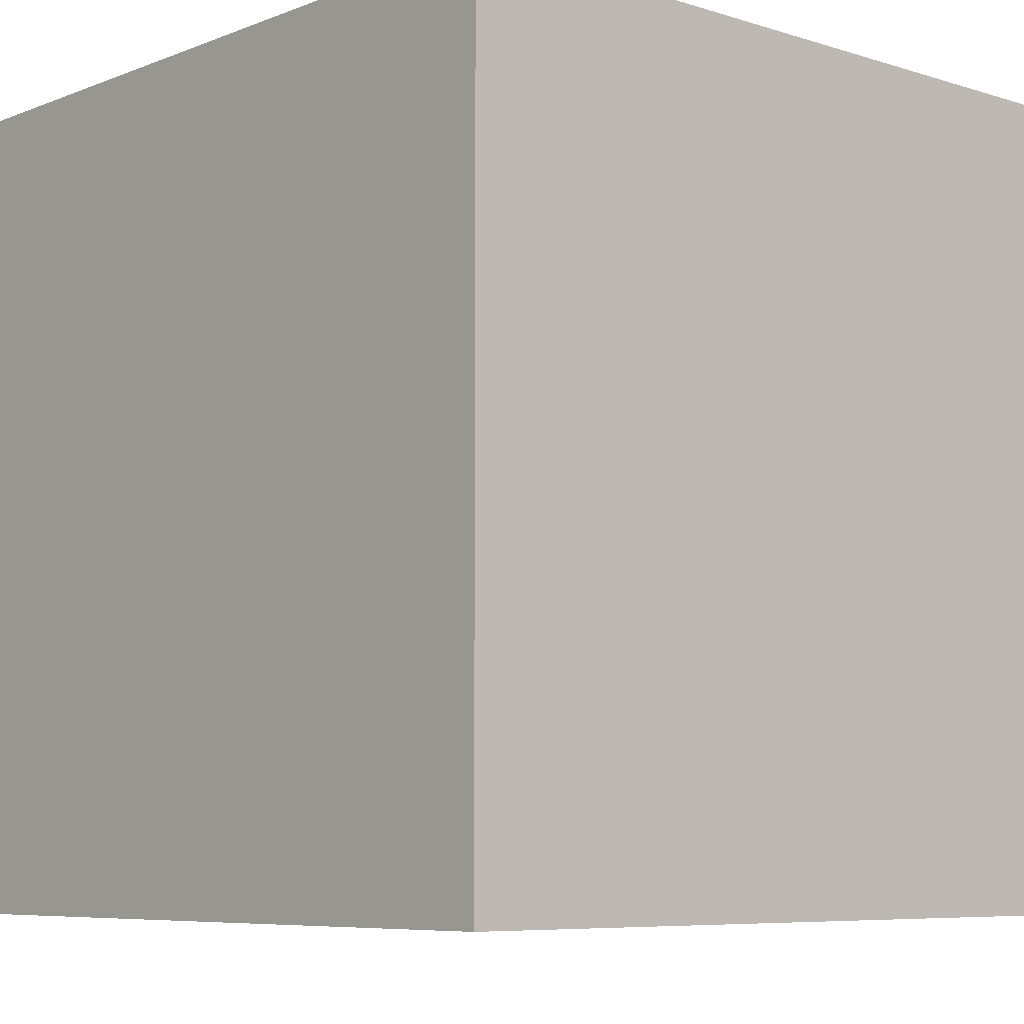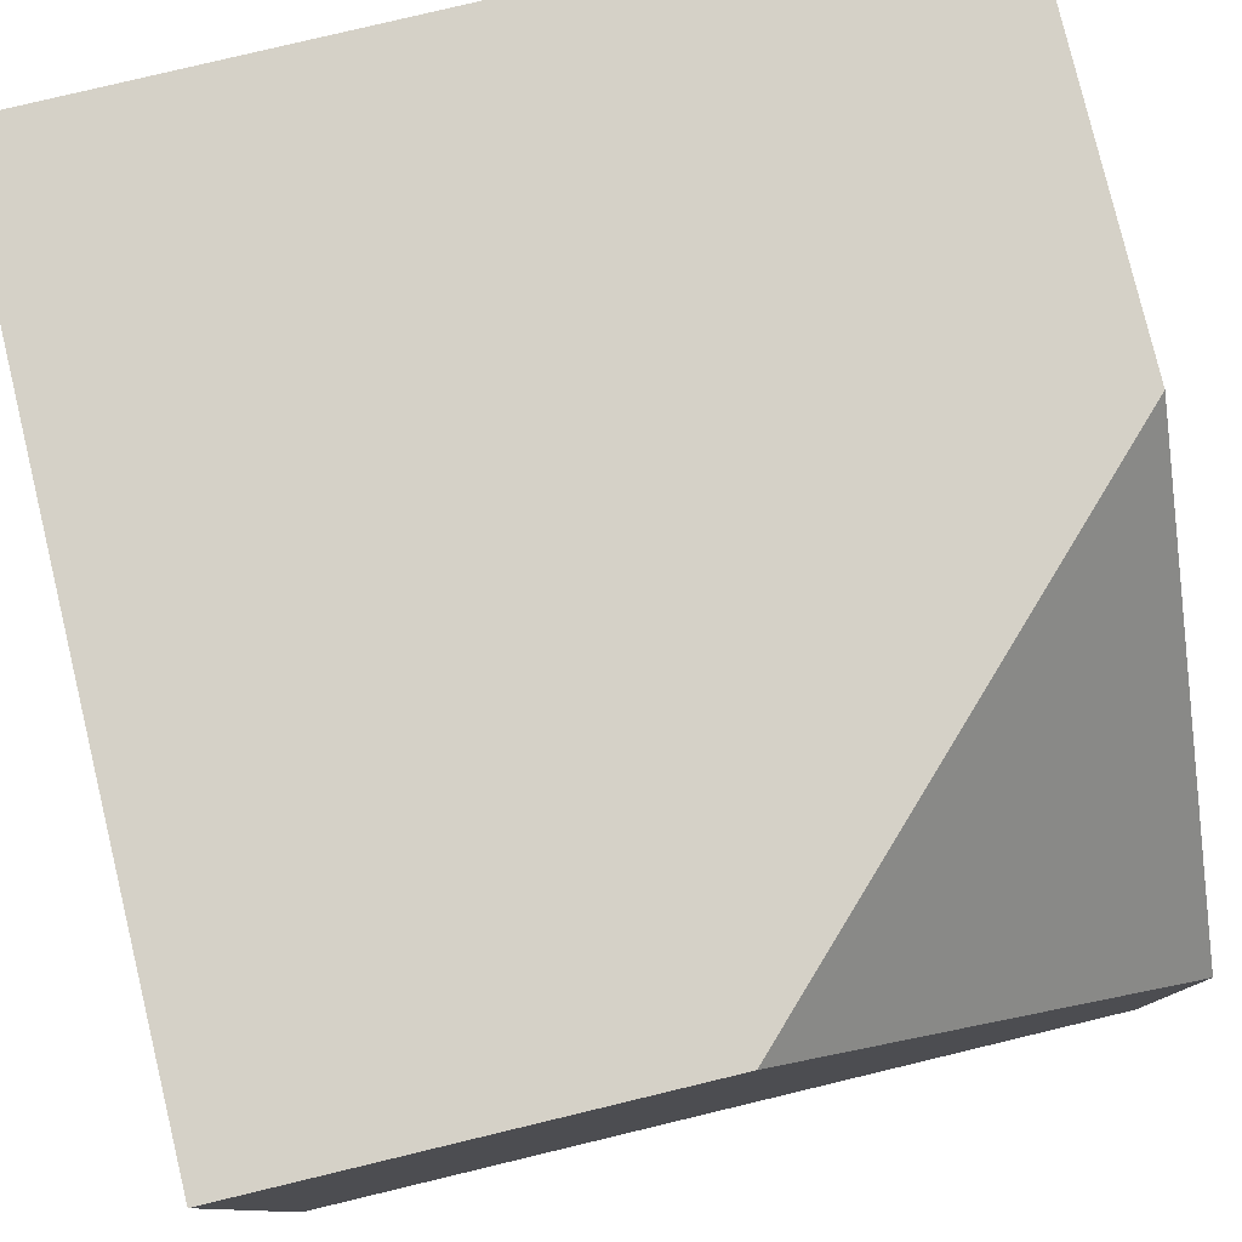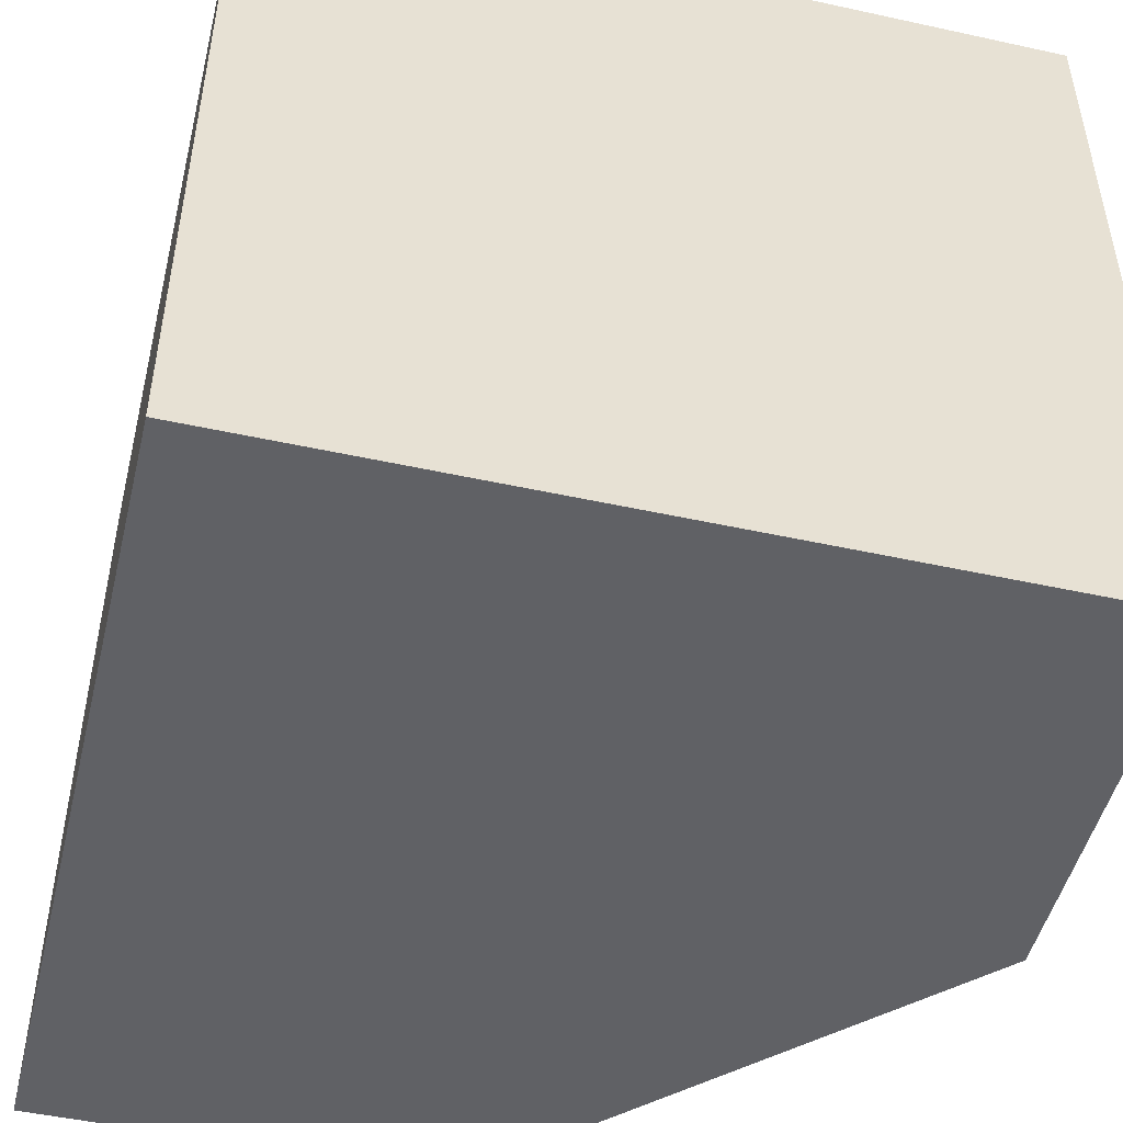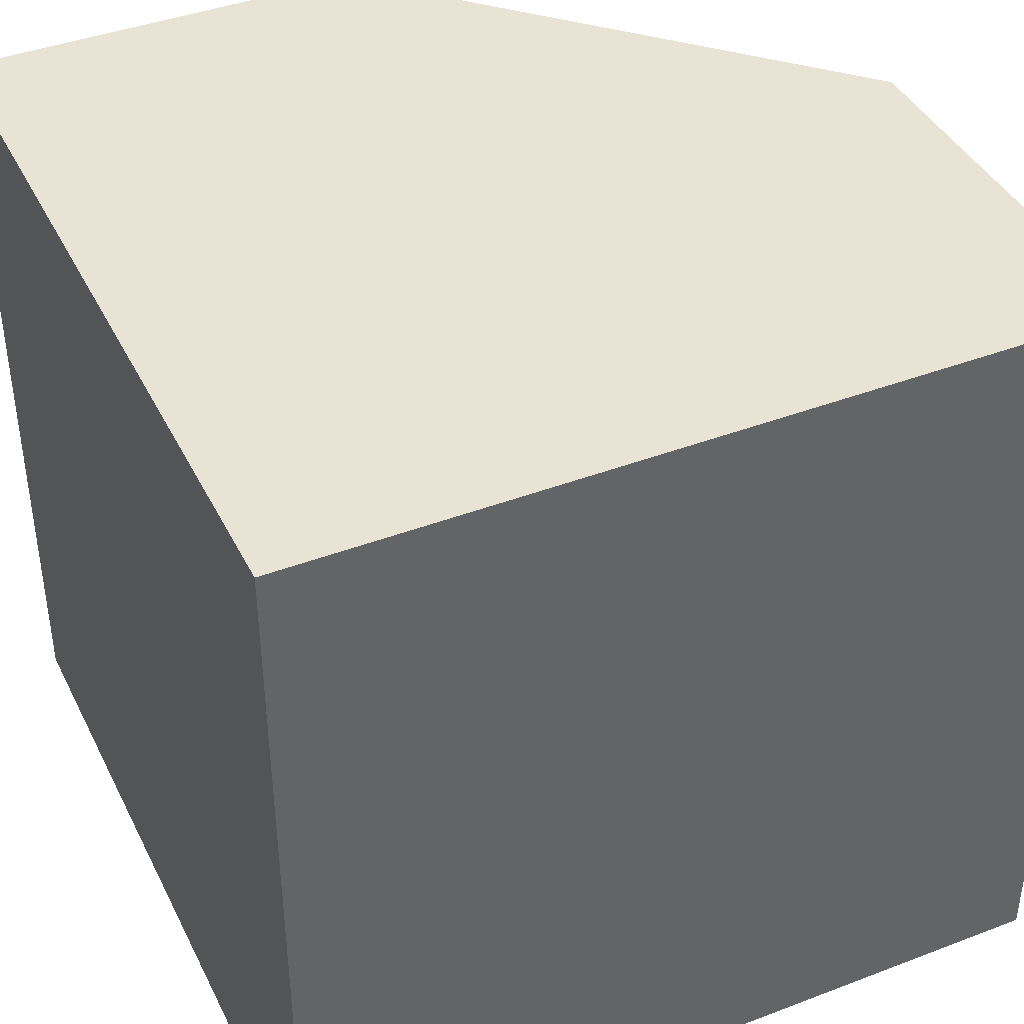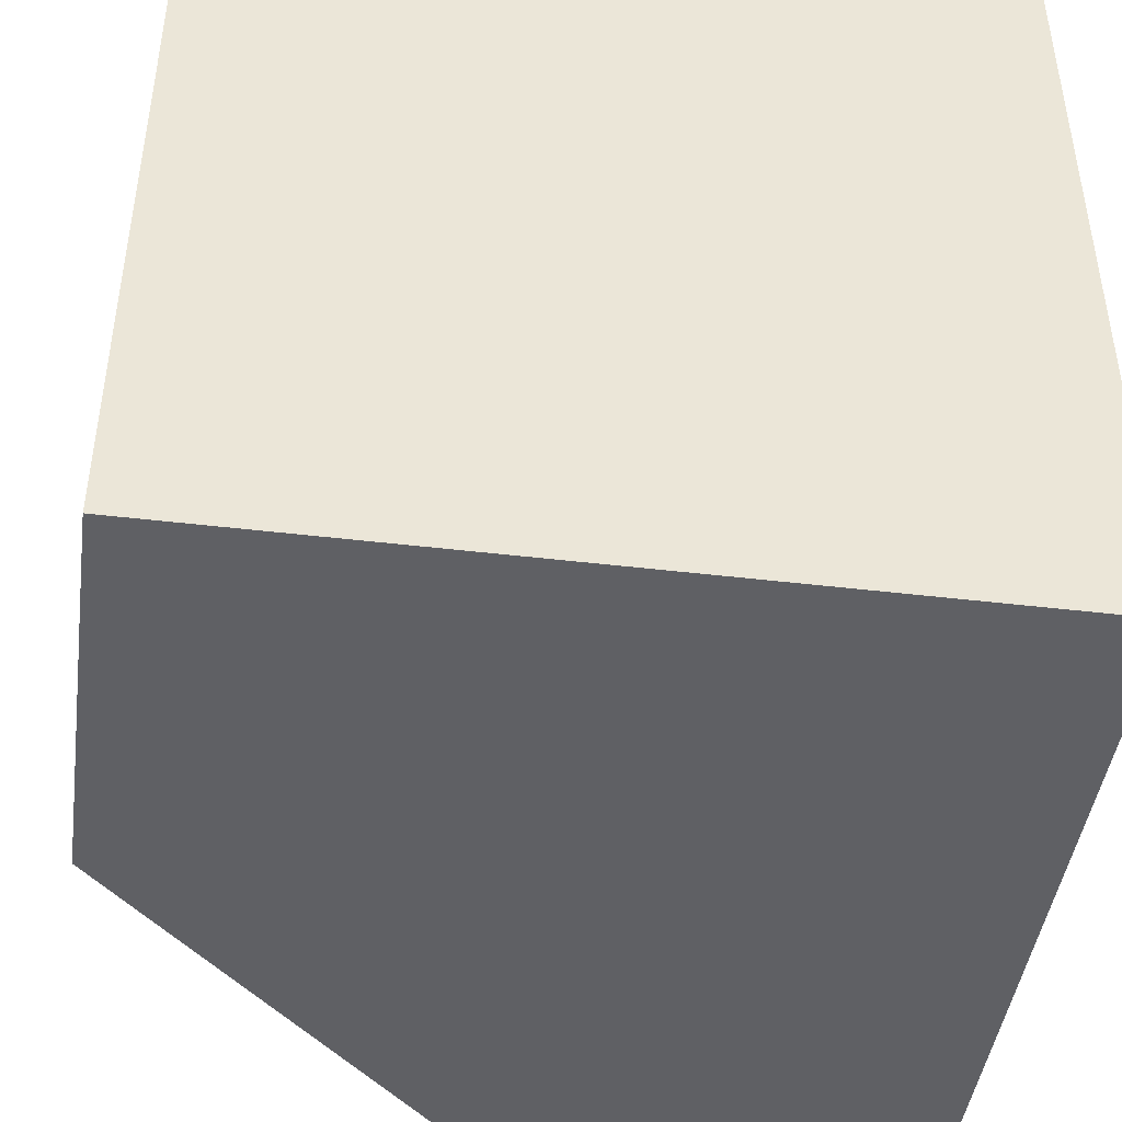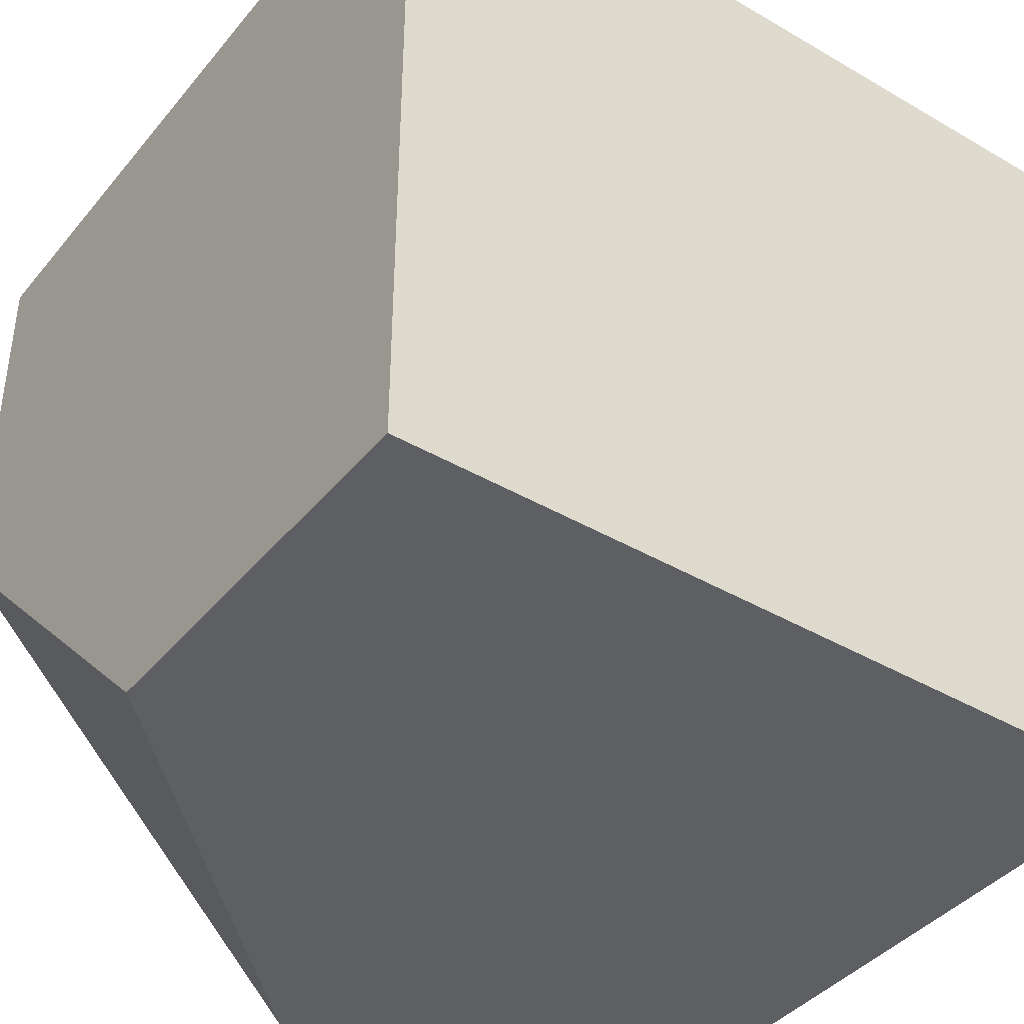
<metadata>
{"format":"obj","ext":"obj","renderer":"f3d","projection":"perspective","resolution":1024,"background":"white","views":[{"elev":-7.1,"azim":-42.0,"up":"+Z"},{"elev":79.4,"azim":76.5,"up":"+Y"},{"elev":-49.0,"azim":-13.7,"up":"+Z"},{"elev":41.3,"azim":-24.8,"up":"+Y"},{"elev":-44.8,"azim":-97.9,"up":"+Z"},{"elev":-40.6,"azim":-125.5,"up":"+Z"}]}
</metadata>
<code>
o Cube_Cube.001
v -1 -1 1
v -1 1 1
v -1 -1 -1
v -1 1 -1
v 1 -1 1
v 1 1 1
v 1 -1 -1
v 0 1 -1
v 1 0 -1
v 1 1 0
f 2 3 1
f 7 5 1
f 2 4 3
f 6 1 5
f 7 1 3
f 2 6 10
f 9 8 10
f 10 6 5
f 9 3 8
f 6 2 1
f 10 8 2
f 8 4 2
f 5 7 9
f 9 10 5
f 7 3 9
f 3 4 8

</code>
